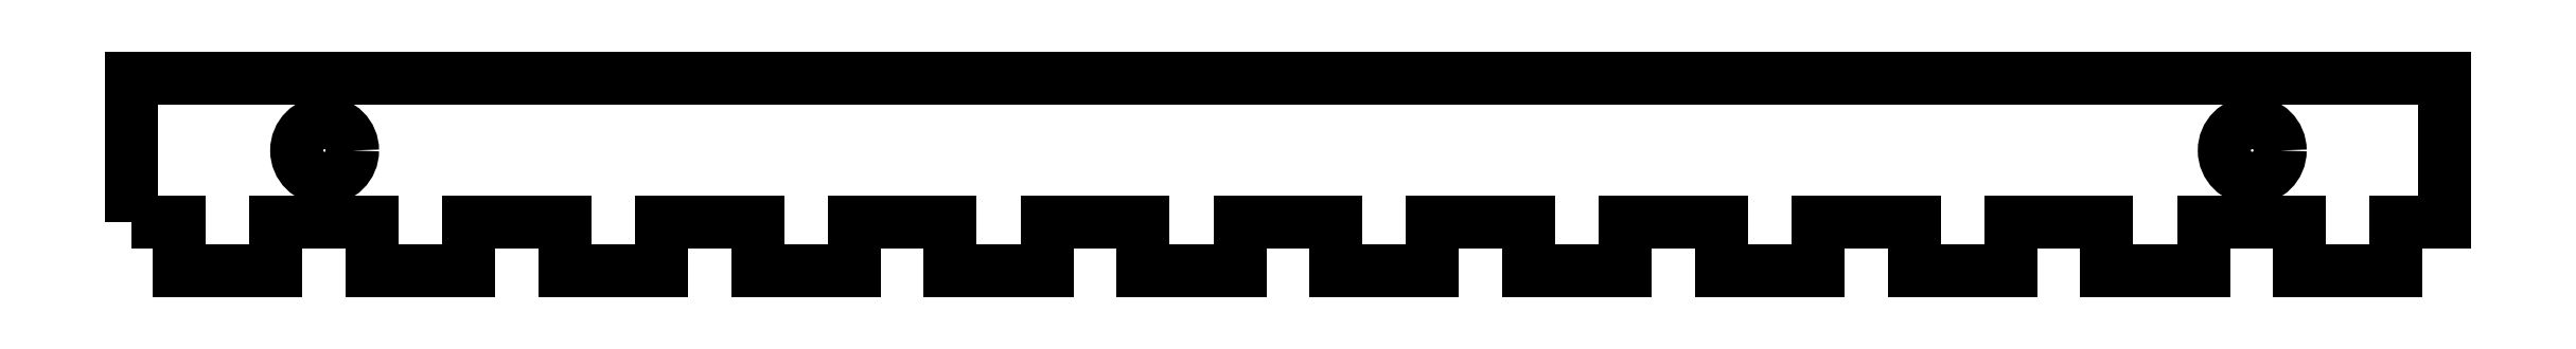
<metadata>
{"format":"dxf","ext":"dxf","renderer":"ezdxf+matplotlib","layout":"modelspace","background":"white","min_lineweight":24,"dpi":150}
</metadata>
<code>
0
SECTION
2
ENTITIES
0
LWPOLYLINE
8
0
90
52
70
1
43
0
10
0
20
0
10
4.957
20
0
10
4.957
20
-5
10
15
20
-5
10
15
20
0
10
24.96
20
0
10
24.96
20
-5
10
35
20
-5
10
35
20
0
10
44.96
20
0
10
44.96
20
-5
10
55
20
-5
10
55
20
0
10
64.96
20
0
10
64.96
20
-5
10
75
20
-5
10
75
20
0
10
84.96
20
0
10
84.96
20
-5
10
95
20
-5
10
95
20
0
10
105
20
0
10
105
20
-5
10
115
20
-5
10
115
20
0
10
125
20
0
10
125
20
-5
10
135
20
-5
10
135
20
0
10
145
20
0
10
145
20
-5
10
155
20
-5
10
155
20
0
10
165
20
0
10
165
20
-5
10
175
20
-5
10
175
20
0
10
185
20
0
10
185
20
-5
10
195
20
-5
10
195
20
0
10
205
20
0
10
205
20
-5
10
215
20
-5
10
215
20
0
10
225
20
0
10
225
20
-5
10
235
20
-5
10
235
20
0
10
240
20
0
10
240
20
15
10
0
20
15
0
CIRCLE
8
0
10
220.1
20
7.5
30
0
40
2.9
210
0
220
0
230
1
0
CIRCLE
8
0
10
20.03
20
7.5
30
0
40
2.9
210
0
220
0
230
1
0
ENDSEC
0
EOF

</code>
